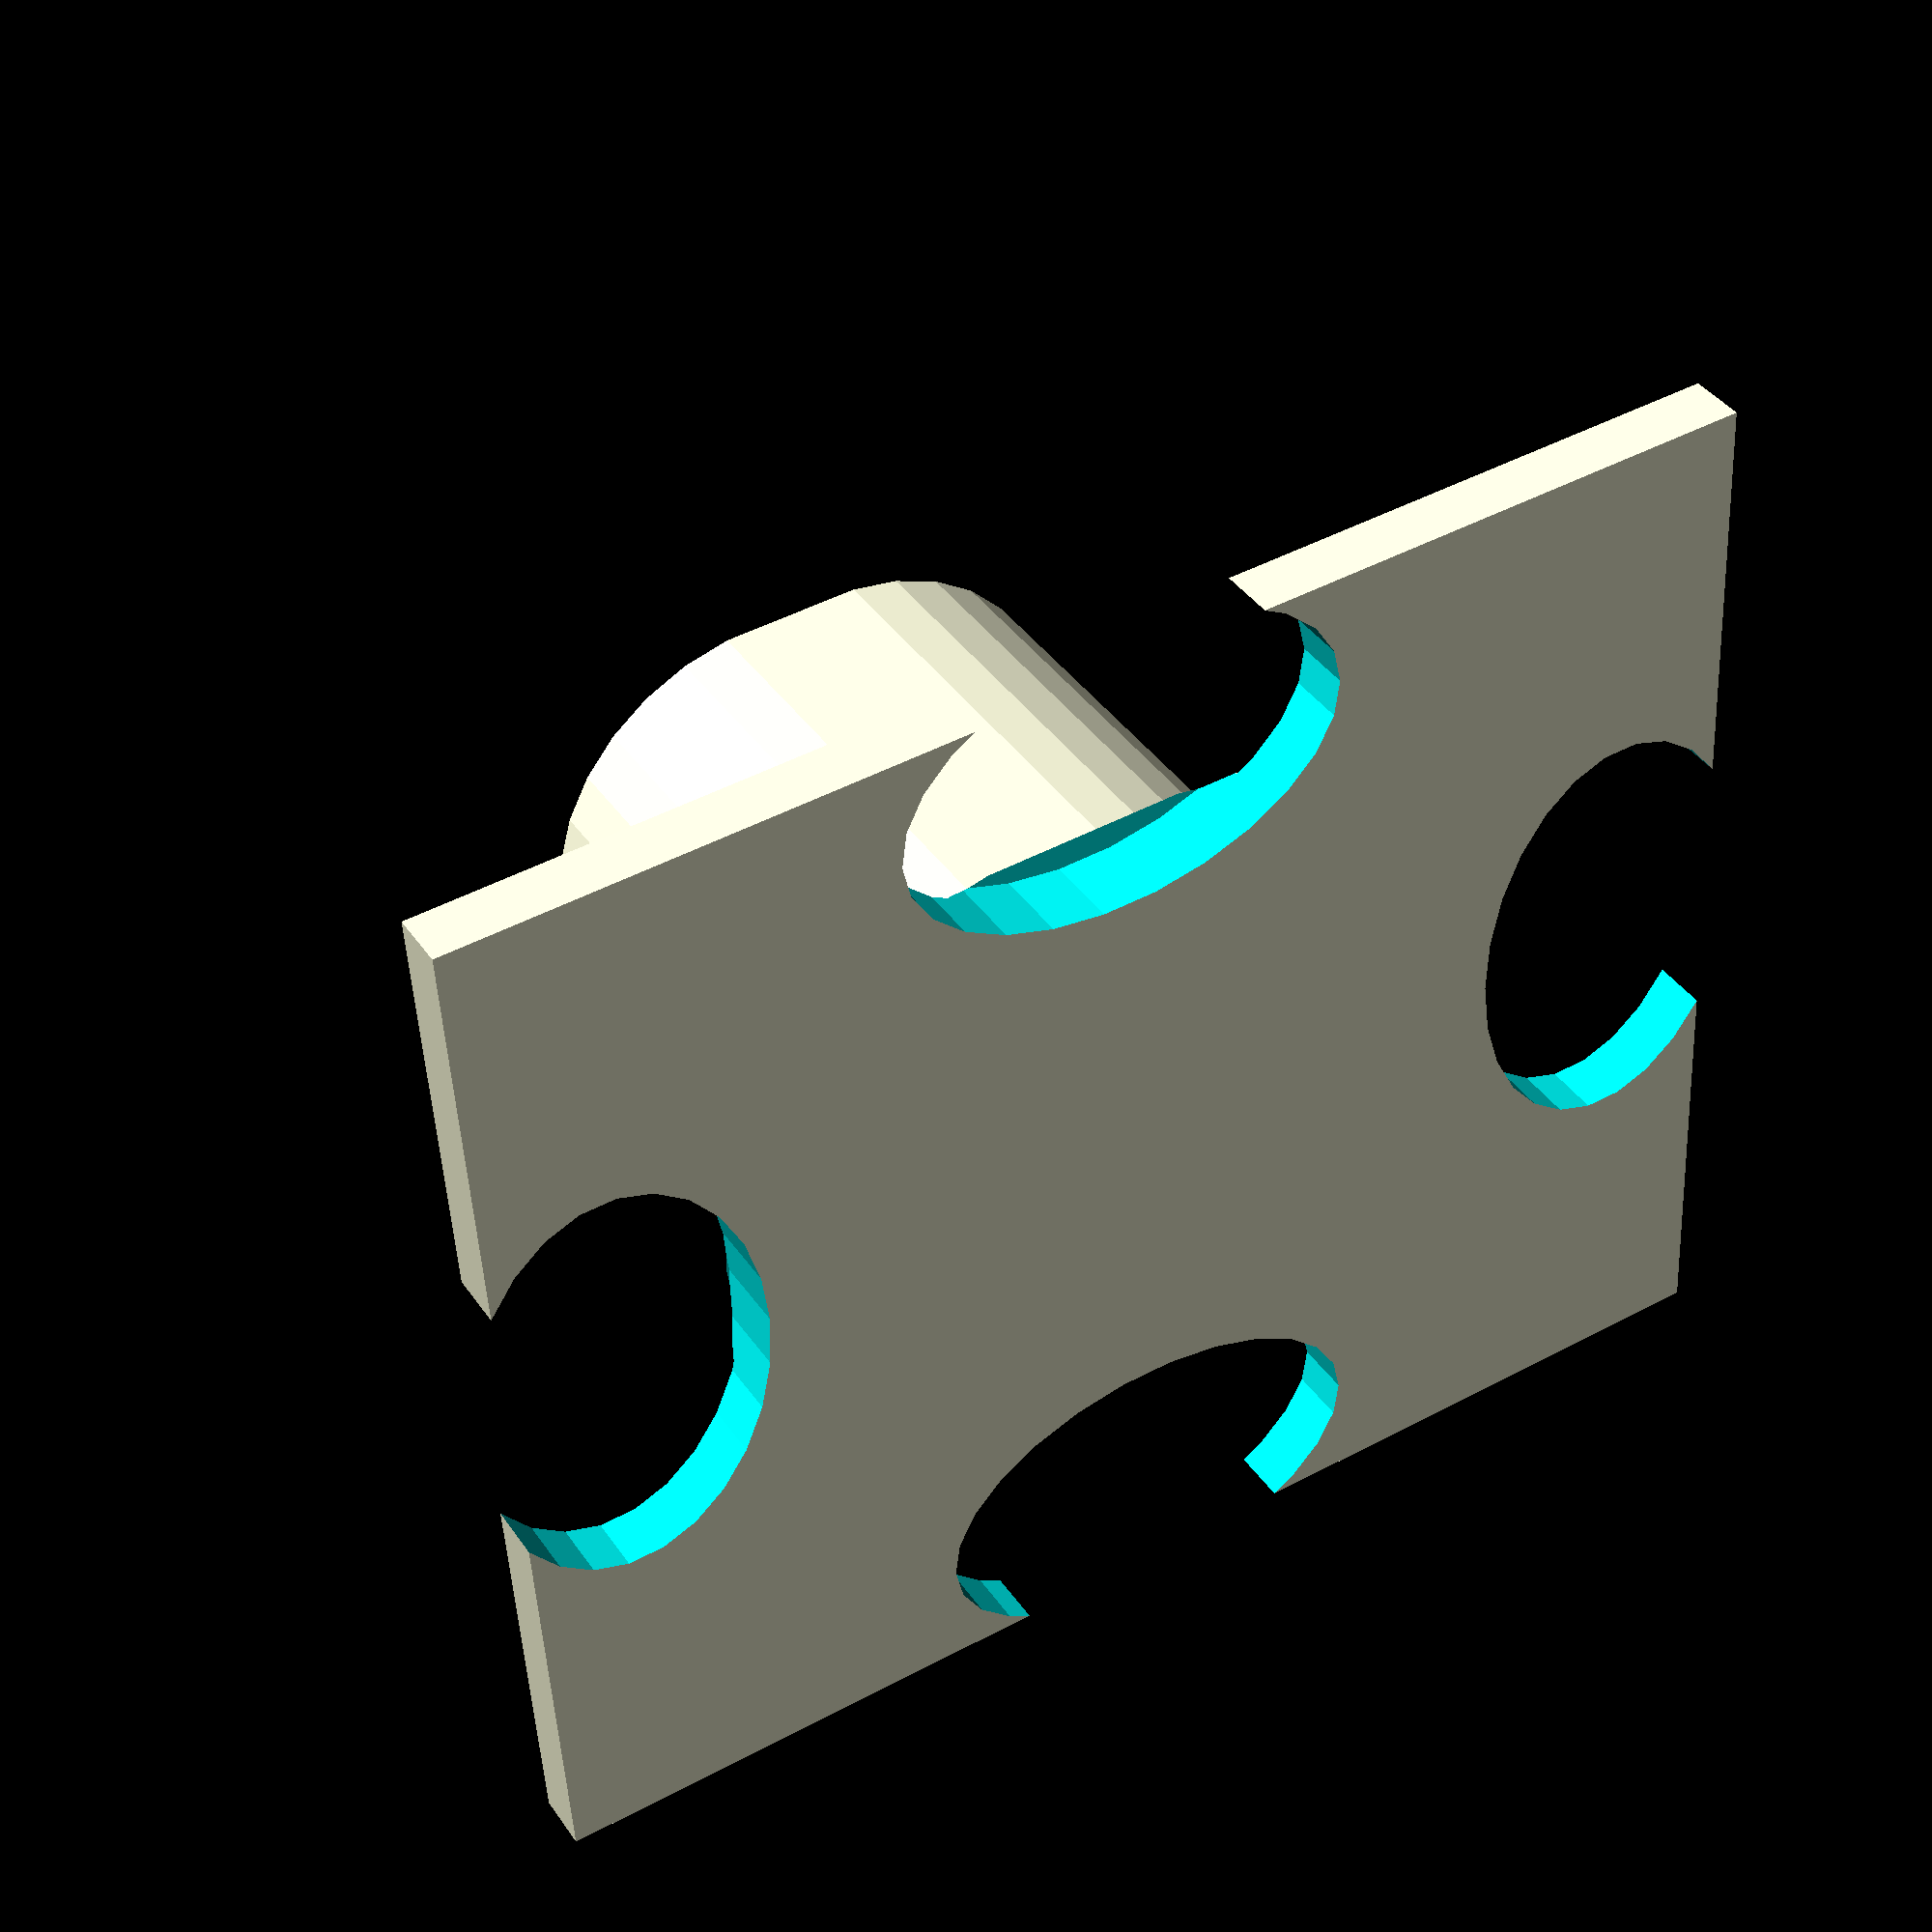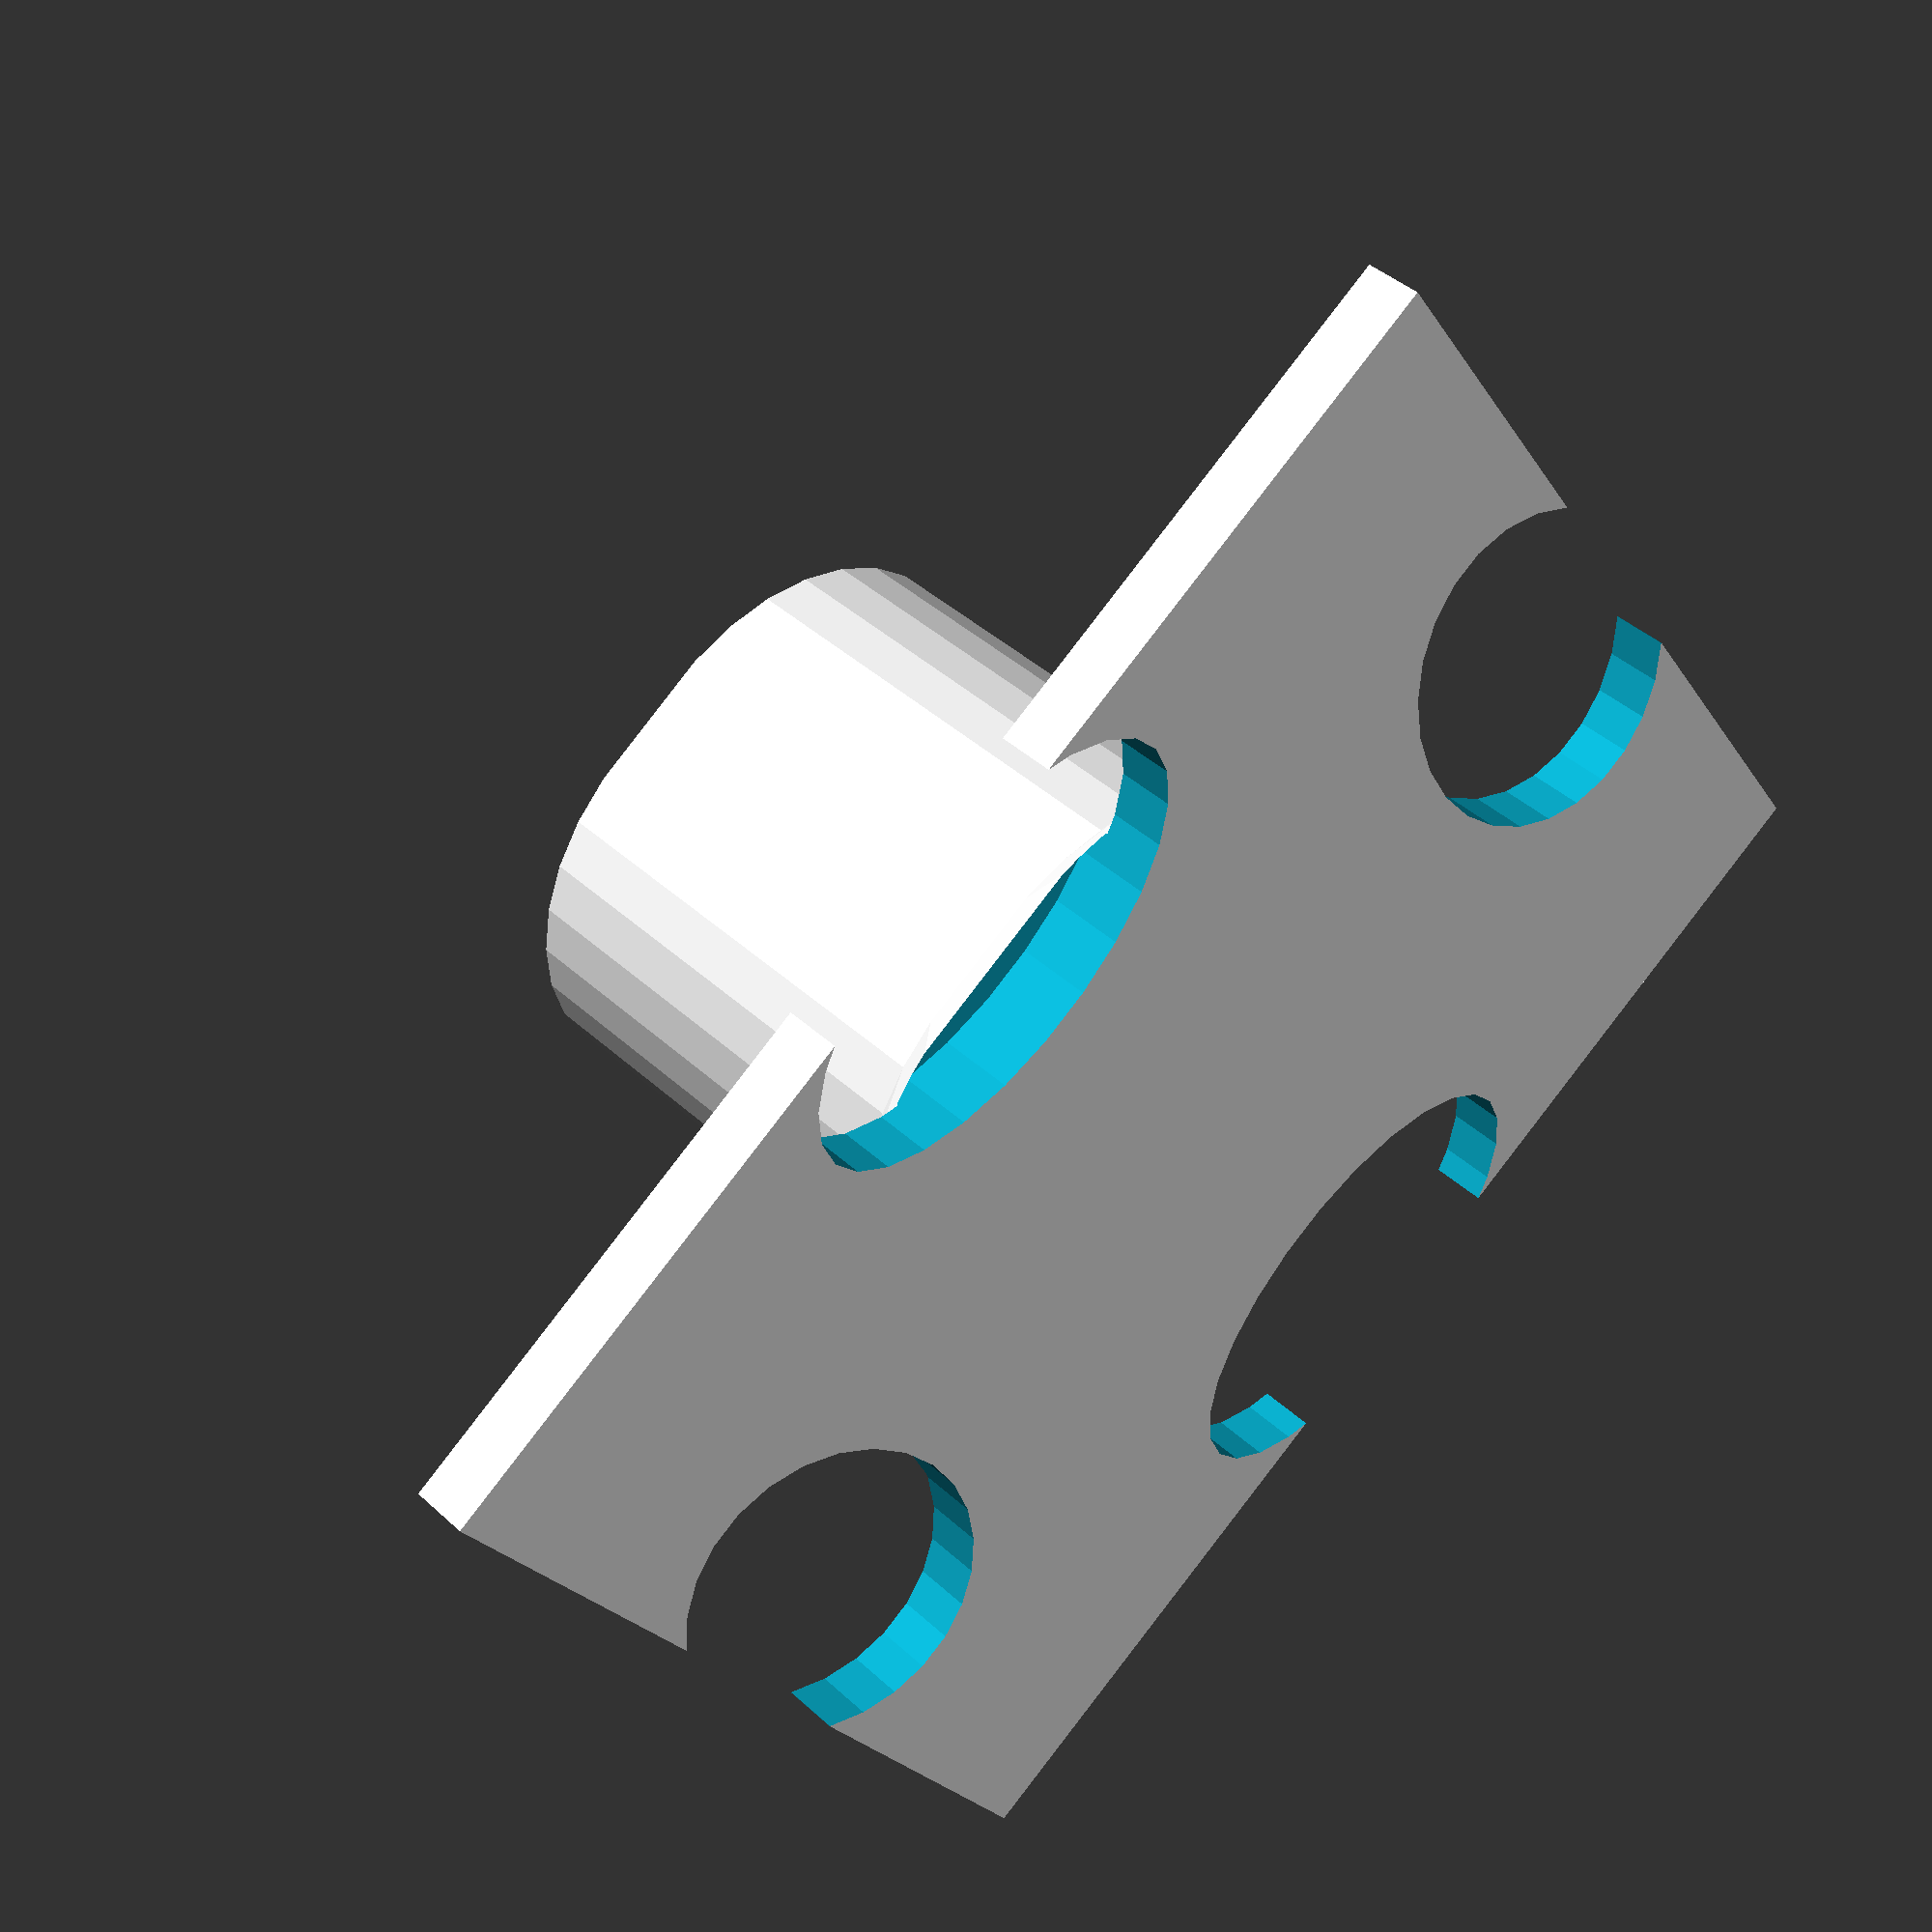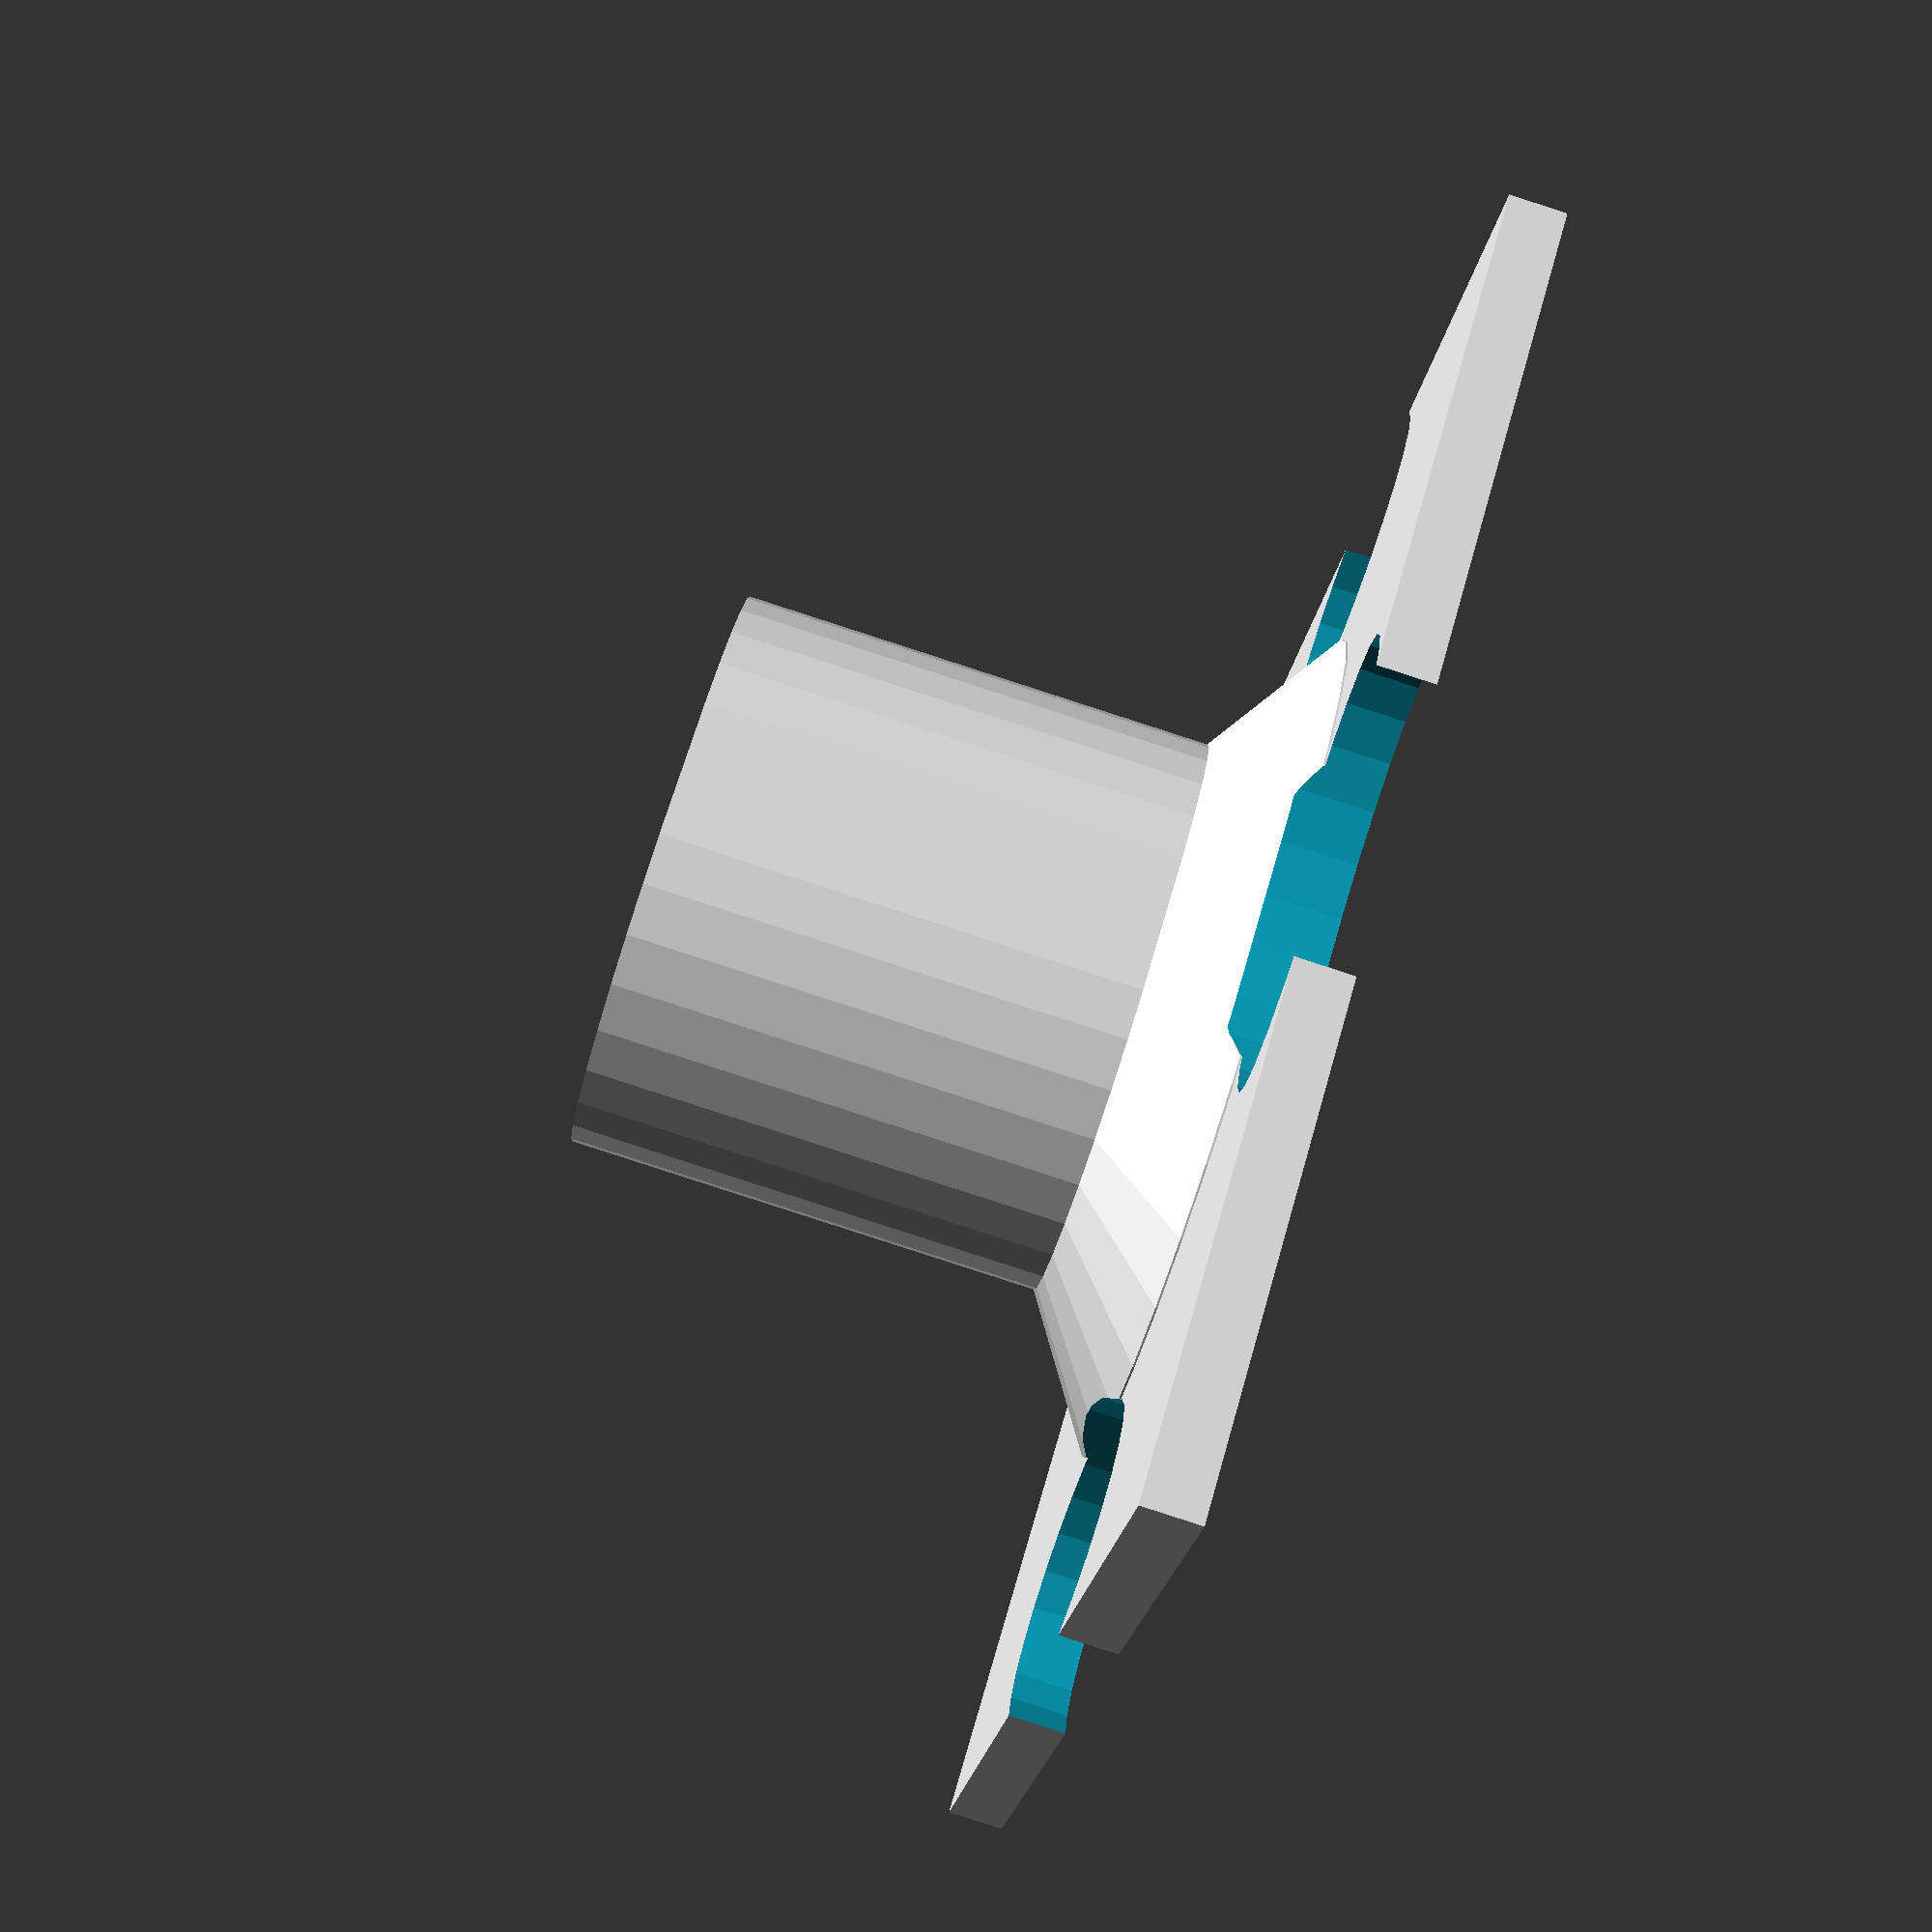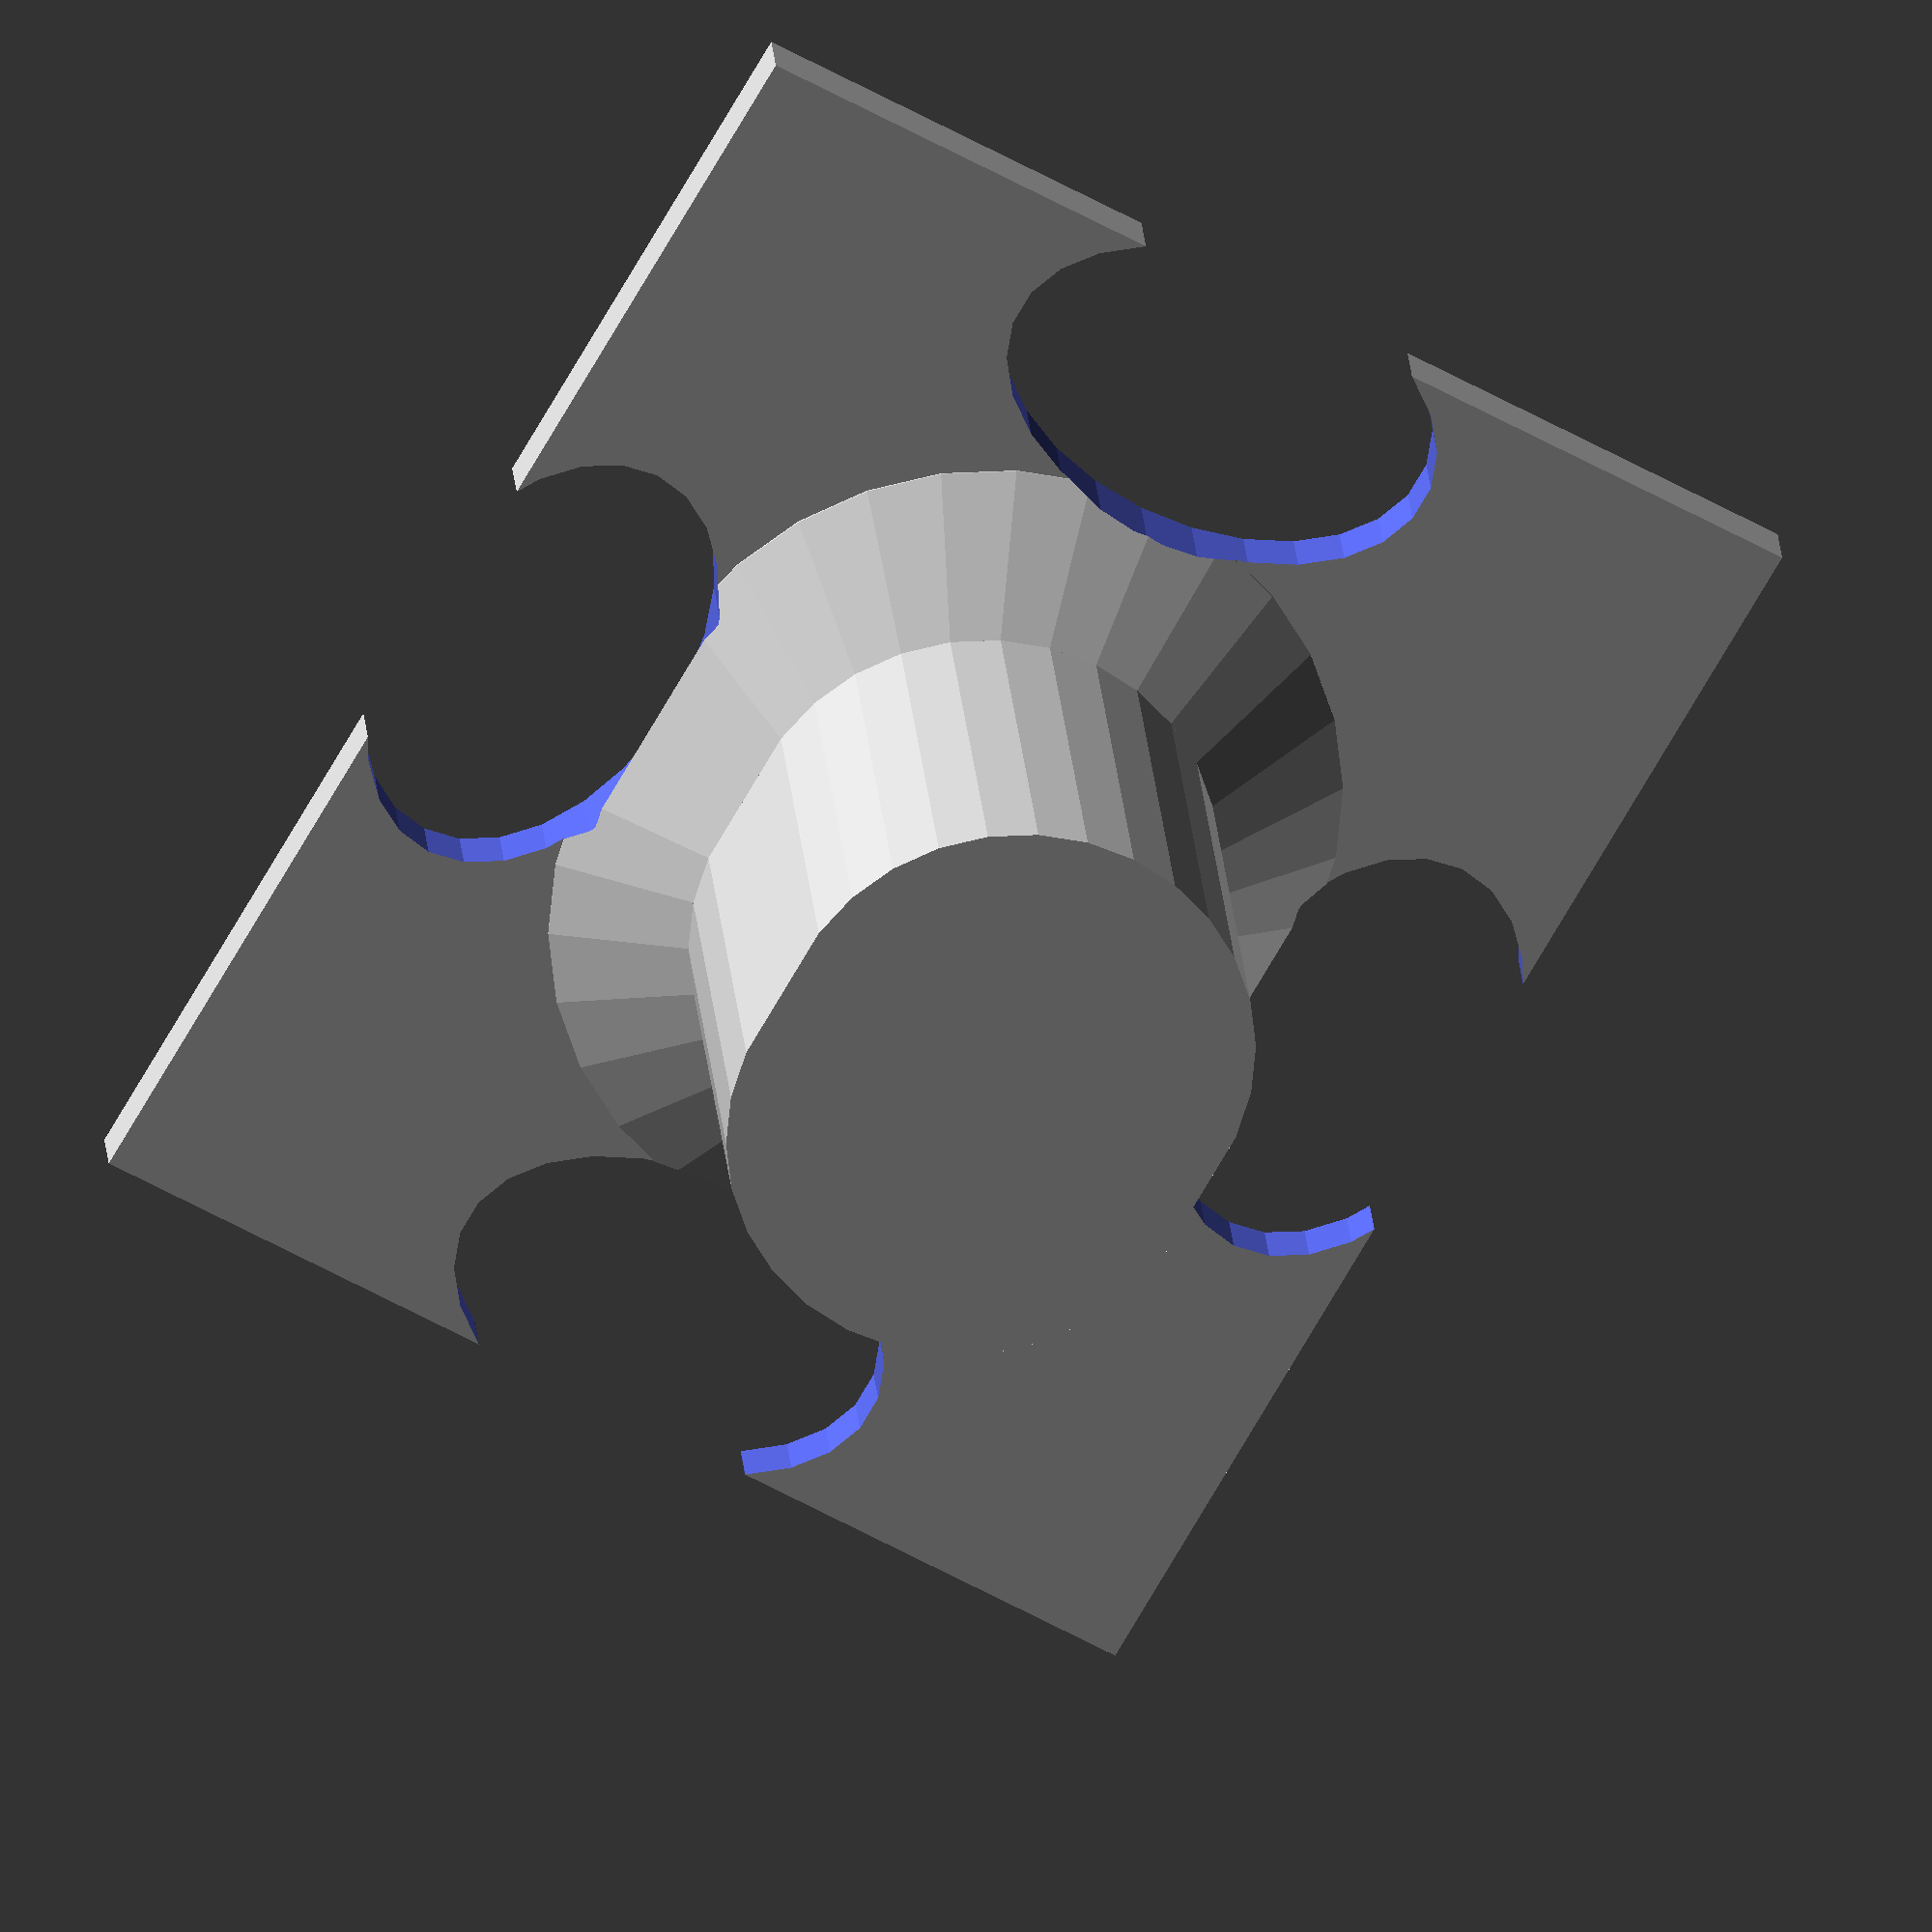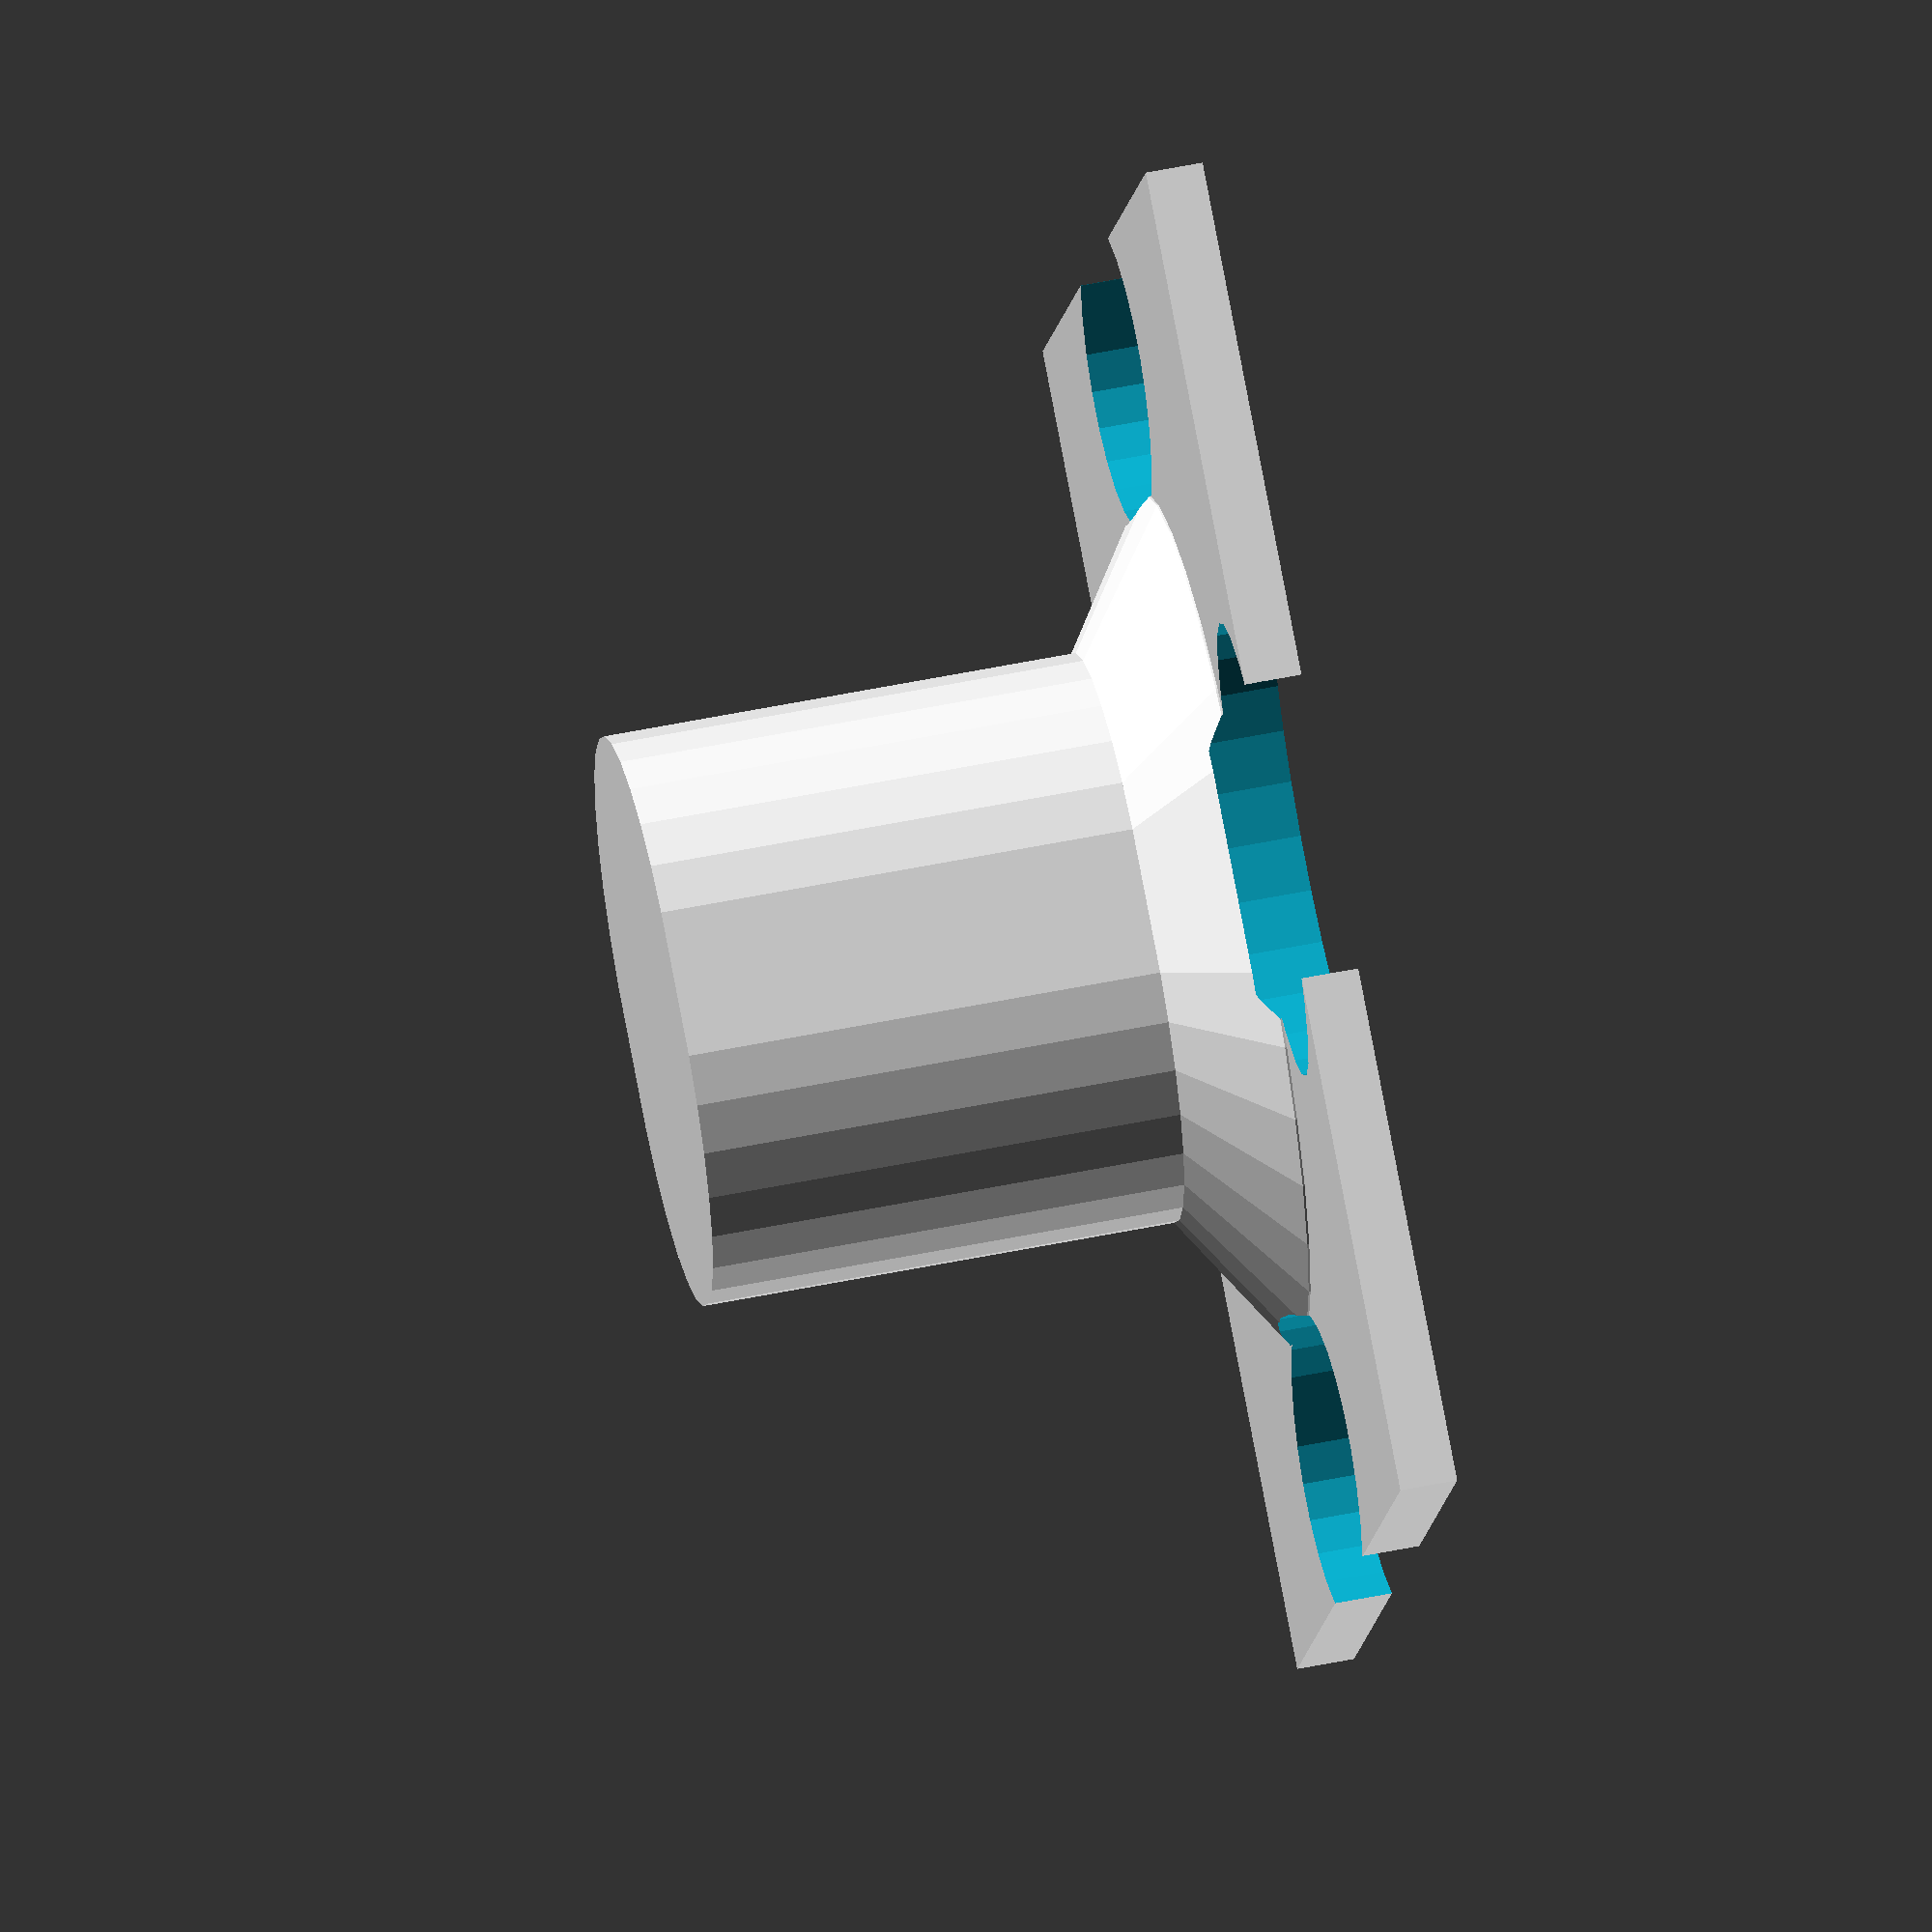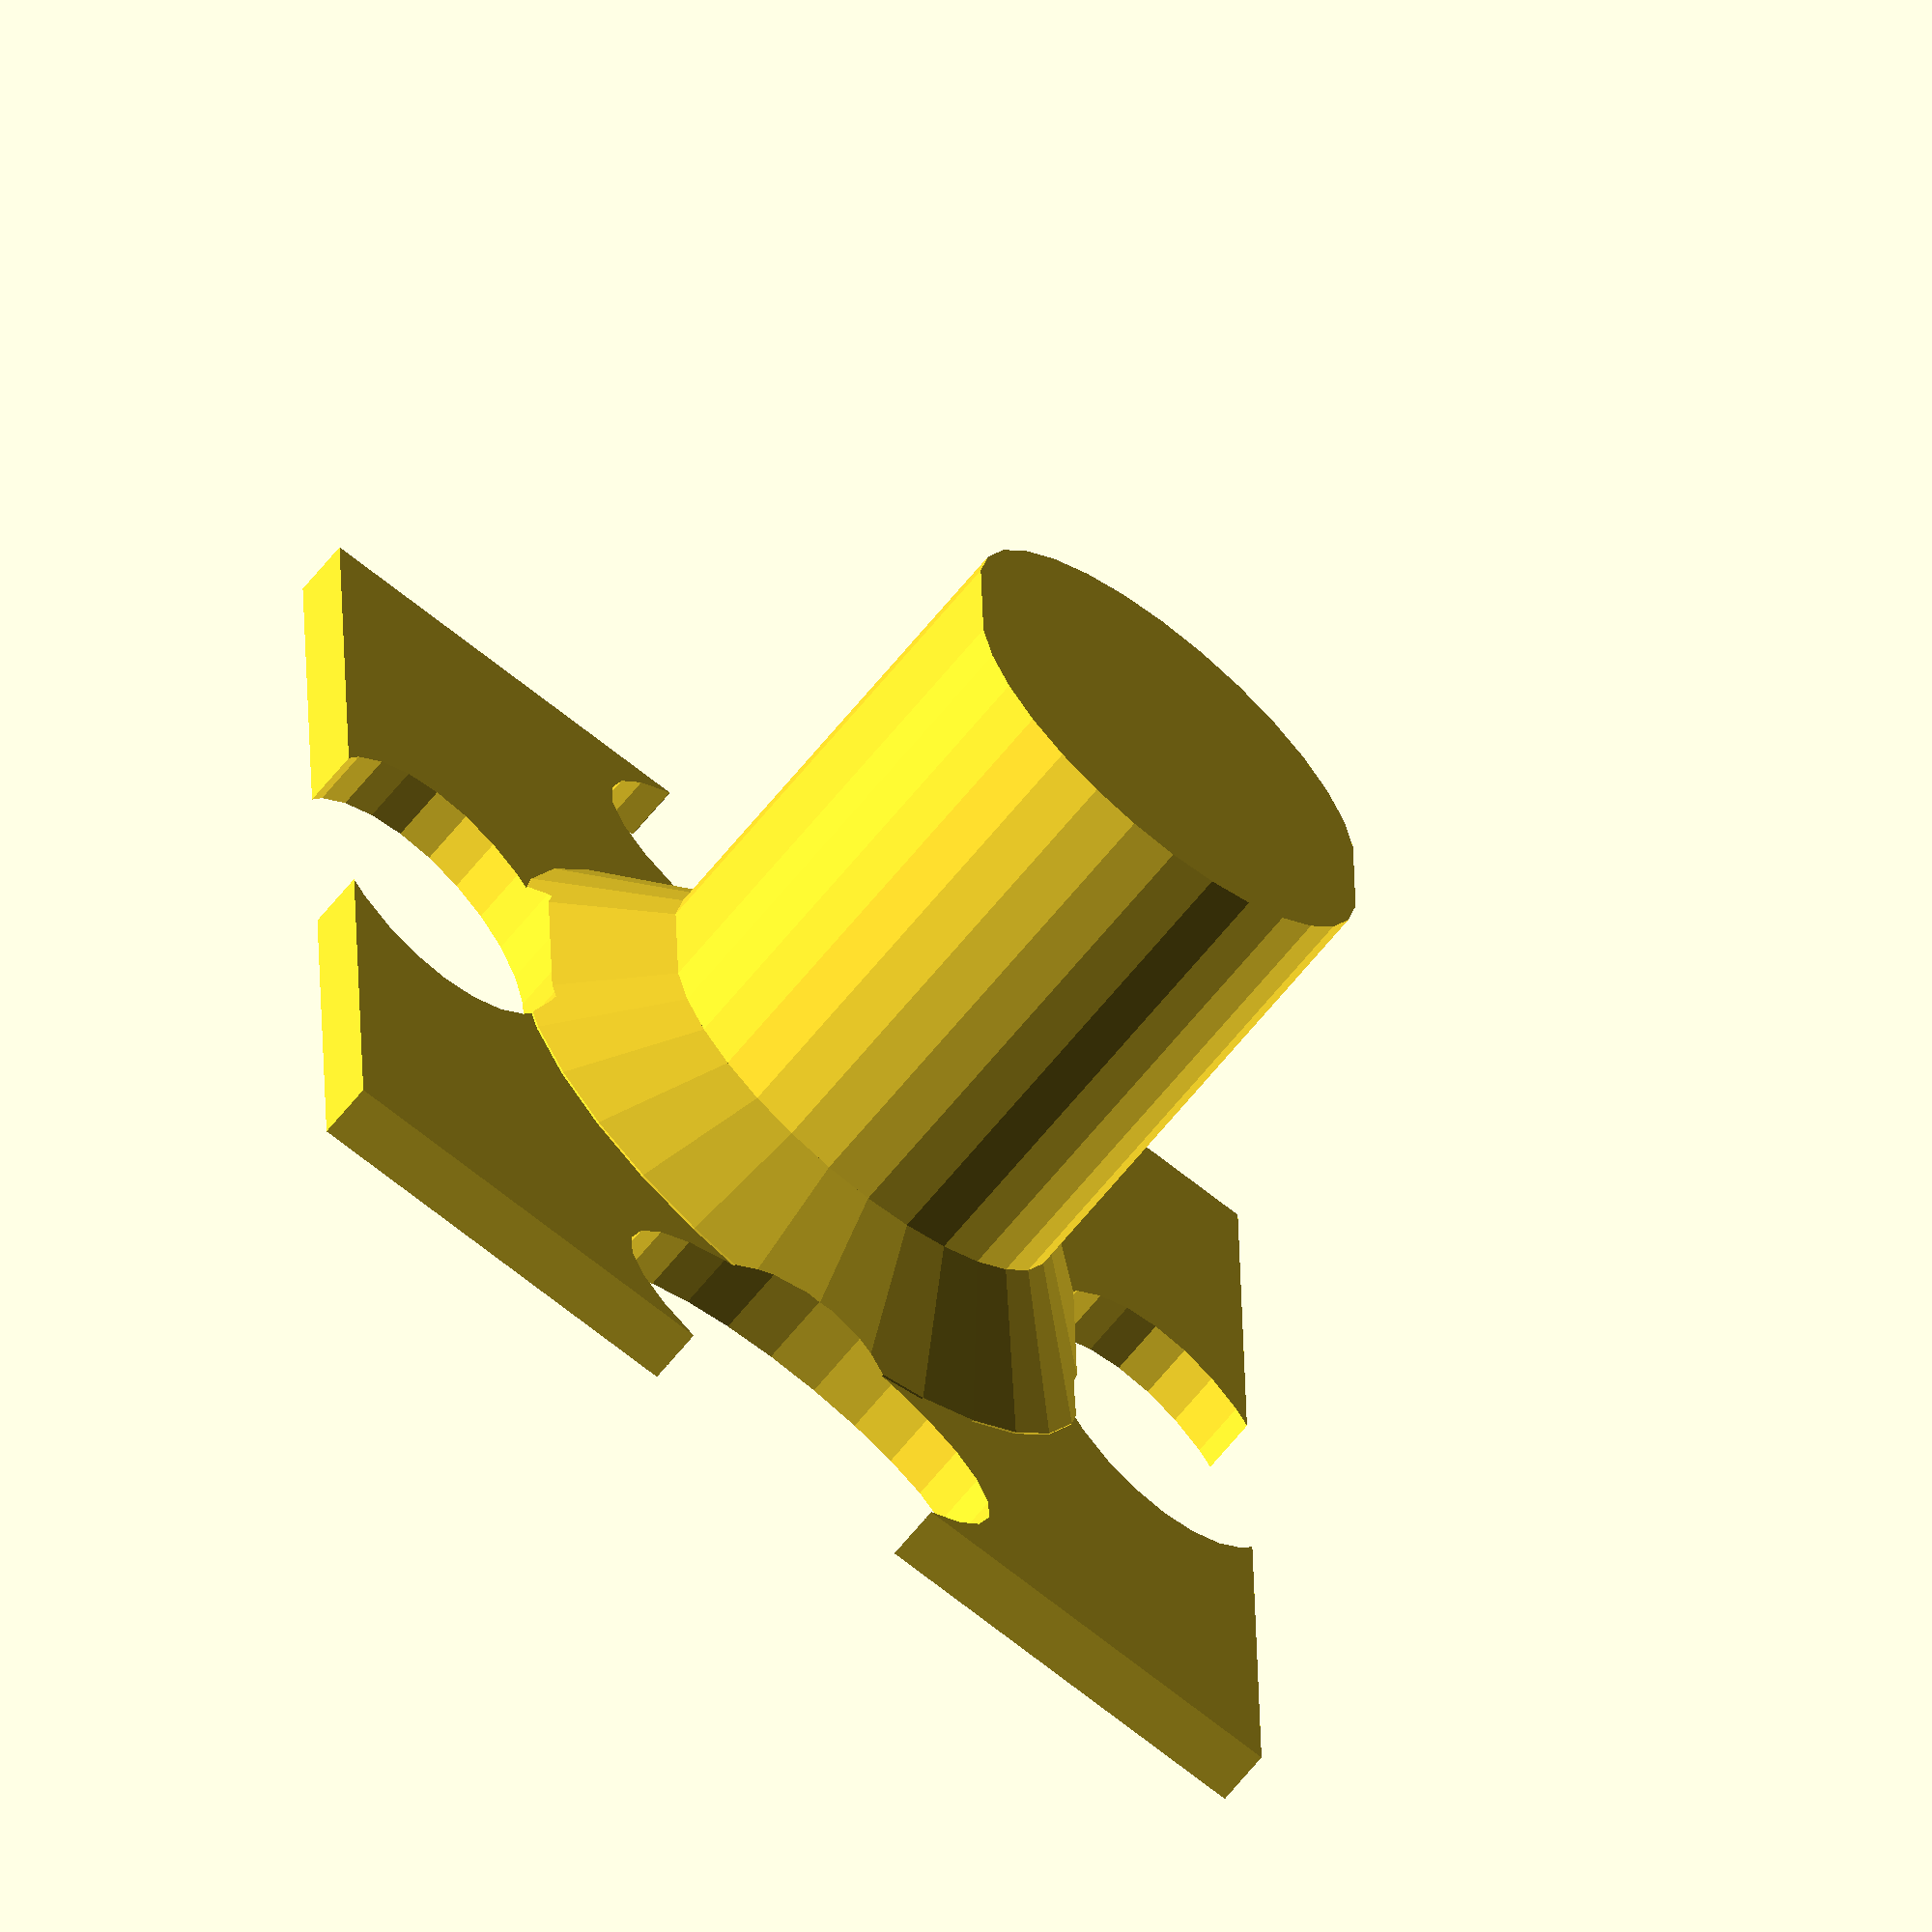
<openscad>
// Fan Stand for Hand Fan
// Base plate: 70mm x 60mm
// Oval cylinder: 30mm x 25mm (positioned in center)

// Parameters
base_length = 70;  // mm
base_width = 60;   // mm
base_thickness = 3; // mm

cylinder_length = 30; // mm (along base length)
cylinder_width = 25;  // mm (along base width)
cylinder_height = 30; // mm

// Taper parameters
taper_height = 5;     // mm - height of the tapered support
taper_scale = 1.5;    // scale factor for taper base (1.5 = 50% larger)

// Cutout parameters
cutout_width = 16;    // mm - width of the oval cutouts
cutout_length = 24;   // mm - length of the oval cutouts
cutout_offset = 6;    // mm - distance from edge to center of cutout

// Create the fan stand
fan_stand();

module fan_stand() {
    difference() {
        union() {
            // Base plate
            base_plate();
            
            // Oval cylinder in the center
            translate([0, 0, base_thickness]) {
                oval_cylinder();
            }
            
            // Tapered support at base of cylinder
            translate([0, 0, base_thickness]) {
                tapered_support();
            }
        }
        
        // Cut out half-moon shapes from all four sides
        cutouts();
    }
}

module base_plate() {
    translate([-base_length/2, -base_width/2, 0]) {
        cube([base_length, base_width, base_thickness]);
    }
}

module oval_cylinder() {
    // Create oval cylinder using hull of two cylinders
    hull() {
        // Cylinder at one end
        translate([-(cylinder_length-cylinder_width)/2, 0, 0]) {
            cylinder(h=cylinder_height, d=cylinder_width, center=false);
        }
        
        // Cylinder at other end
        translate([(cylinder_length-cylinder_width)/2, 0, 0]) {
            cylinder(h=cylinder_height, d=cylinder_width, center=false);
        }
    }
}

module tapered_support() {
    // Create tapered support using hull between oval shapes
    hull() {
        // Bottom larger oval (at base plate level)
        translate([0, 0, 0]) {
            scale([taper_scale, taper_scale, 1]) {
                oval_base();
            }
        }
        
        // Top smaller oval (at cylinder base)
        translate([0, 0, taper_height]) {
            oval_base();
        }
    }
}

module oval_base() {
    // Create oval base shape using hull of two cylinders
    hull() {
        // Cylinder at one end
        translate([-(cylinder_length-cylinder_width)/2, 0, 0]) {
            cylinder(h=0.1, d=cylinder_width, center=false);
        }
        
        // Cylinder at other end
        translate([(cylinder_length-cylinder_width)/2, 0, 0]) {
            cylinder(h=0.1, d=cylinder_width, center=false);
        }
    }
}

module cutouts() {
    // Cut out oval shapes from all four sides
    // Long sides (left and right) - vertical ovals
    translate([-base_length/2 + cutout_offset, 0, -1]) {
        scale([1, cutout_length/cutout_width, 1]) {
            cylinder(h=base_thickness + 2, d=cutout_width, center=false);
        }
    }
    translate([base_length/2 - cutout_offset, 0, -1]) {
        scale([1, cutout_length/cutout_width, 1]) {
            cylinder(h=base_thickness + 2, d=cutout_width, center=false);
        }
    }
    
    // Short sides (front and back) - horizontal ovals
    translate([0, -base_width/2 + cutout_offset, -1]) {
        scale([cutout_length/cutout_width, 1, 1]) {
            cylinder(h=base_thickness + 2, d=cutout_width, center=false);
        }
    }
    translate([0, base_width/2 - cutout_offset, -1]) {
        scale([cutout_length/cutout_width, 1, 1]) {
            cylinder(h=base_thickness + 2, d=cutout_width, center=false);
        }
    }
}
</openscad>
<views>
elev=320.2 azim=183.3 roll=148.8 proj=p view=solid
elev=137.6 azim=213.8 roll=42.7 proj=p view=wireframe
elev=86.7 azim=153.0 roll=72.1 proj=p view=solid
elev=156.1 azim=299.6 roll=184.5 proj=o view=wireframe
elev=123.7 azim=205.3 roll=102.0 proj=o view=wireframe
elev=67.2 azim=88.7 roll=320.7 proj=o view=wireframe
</views>
